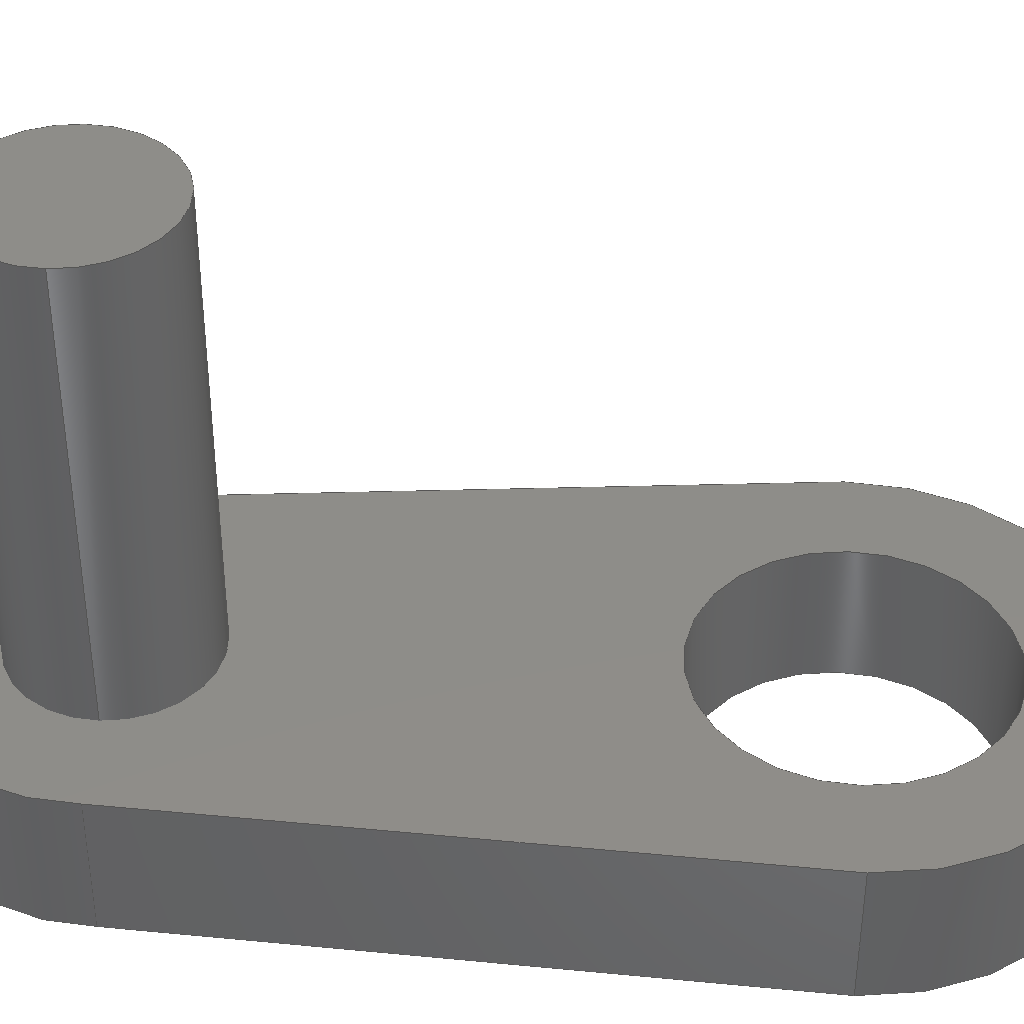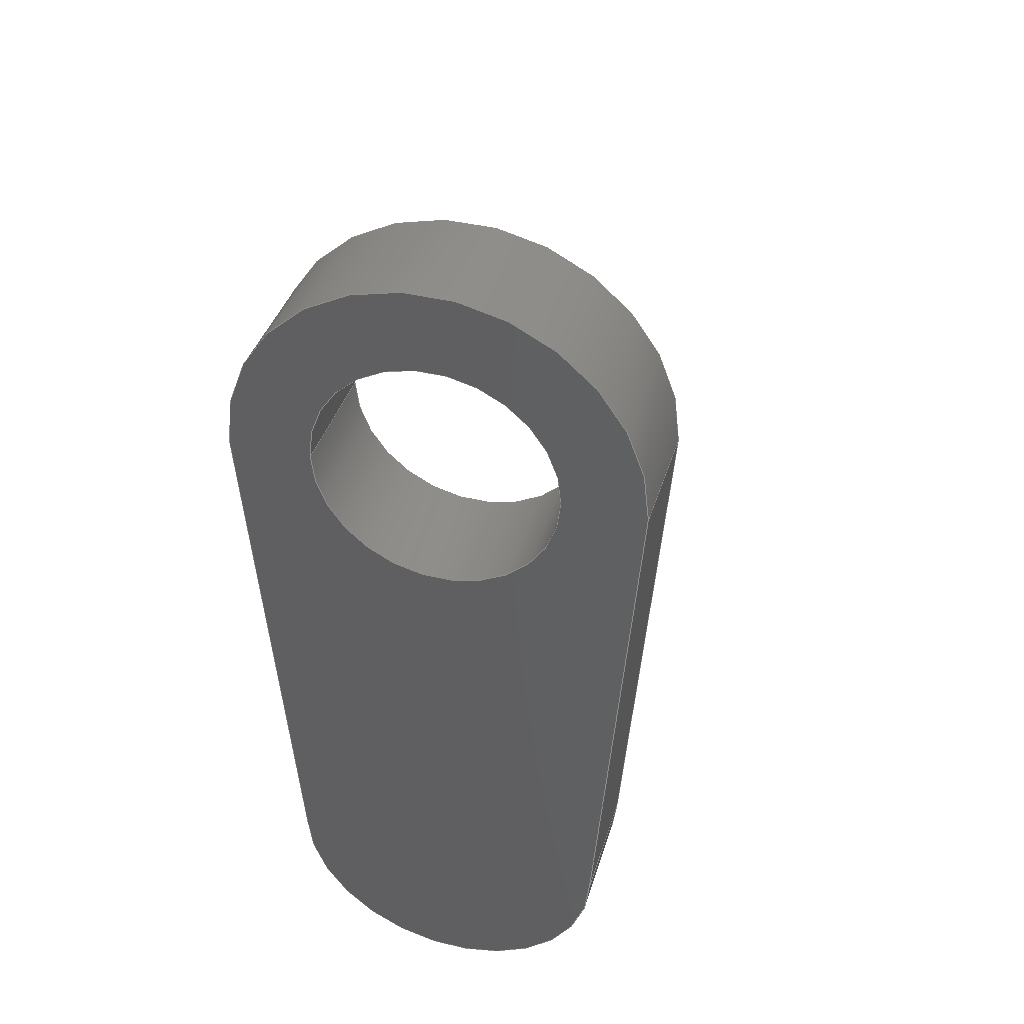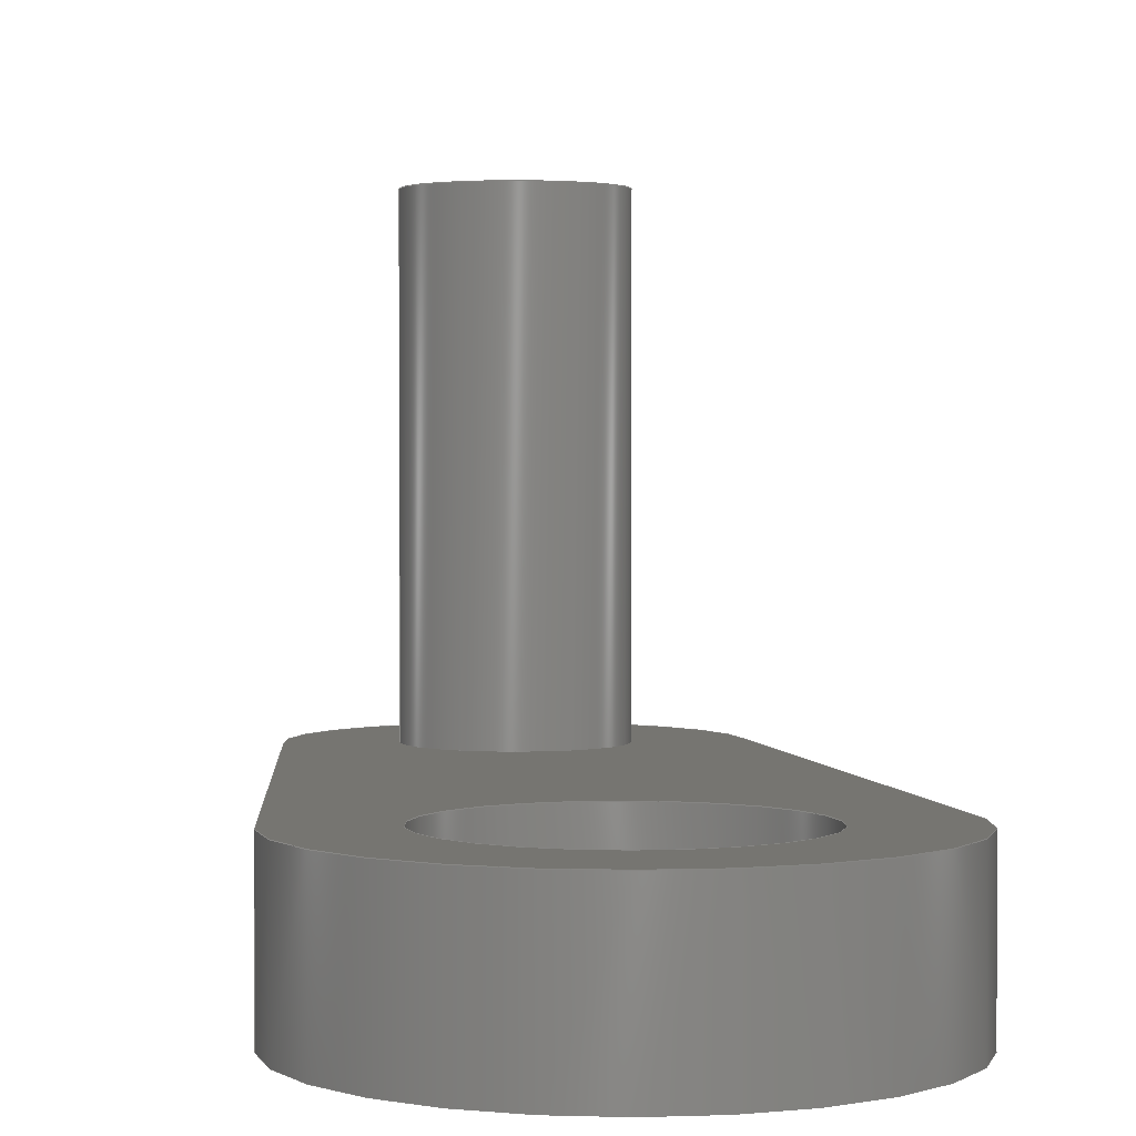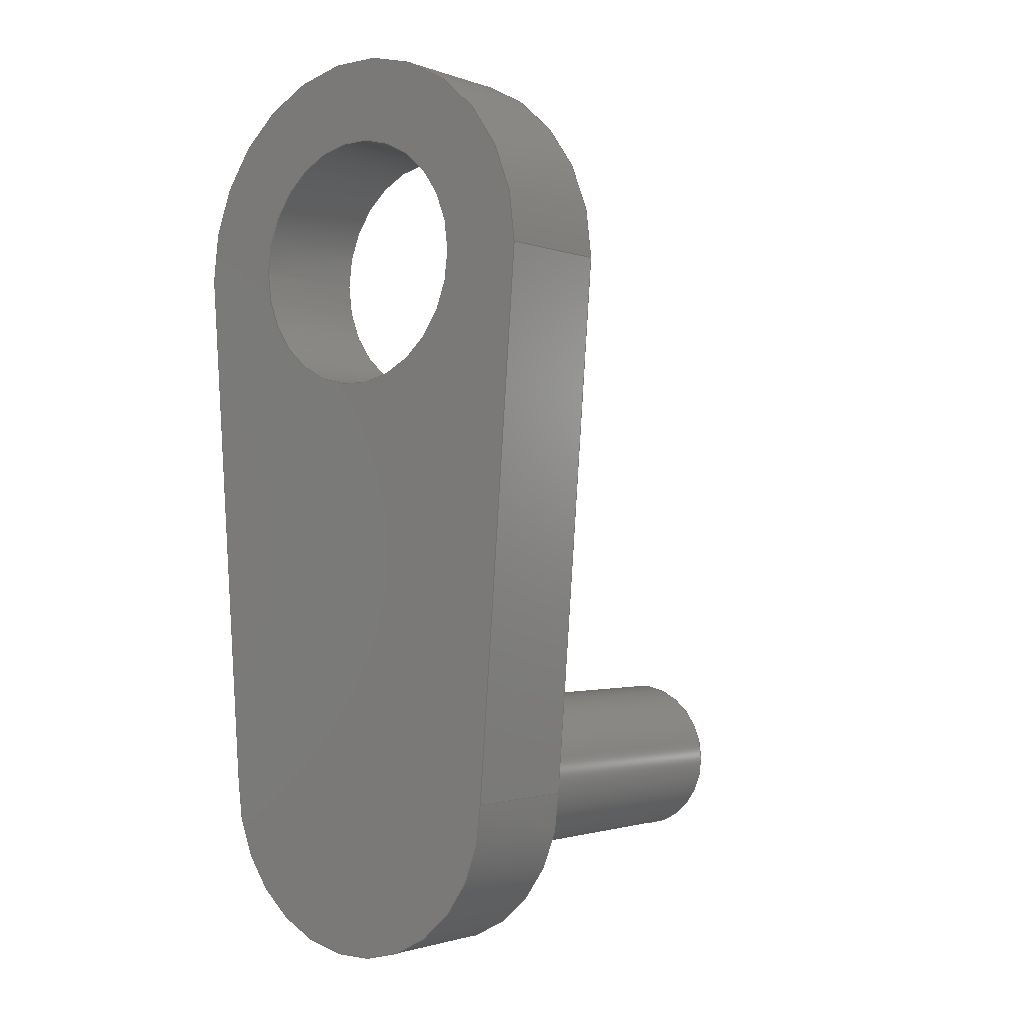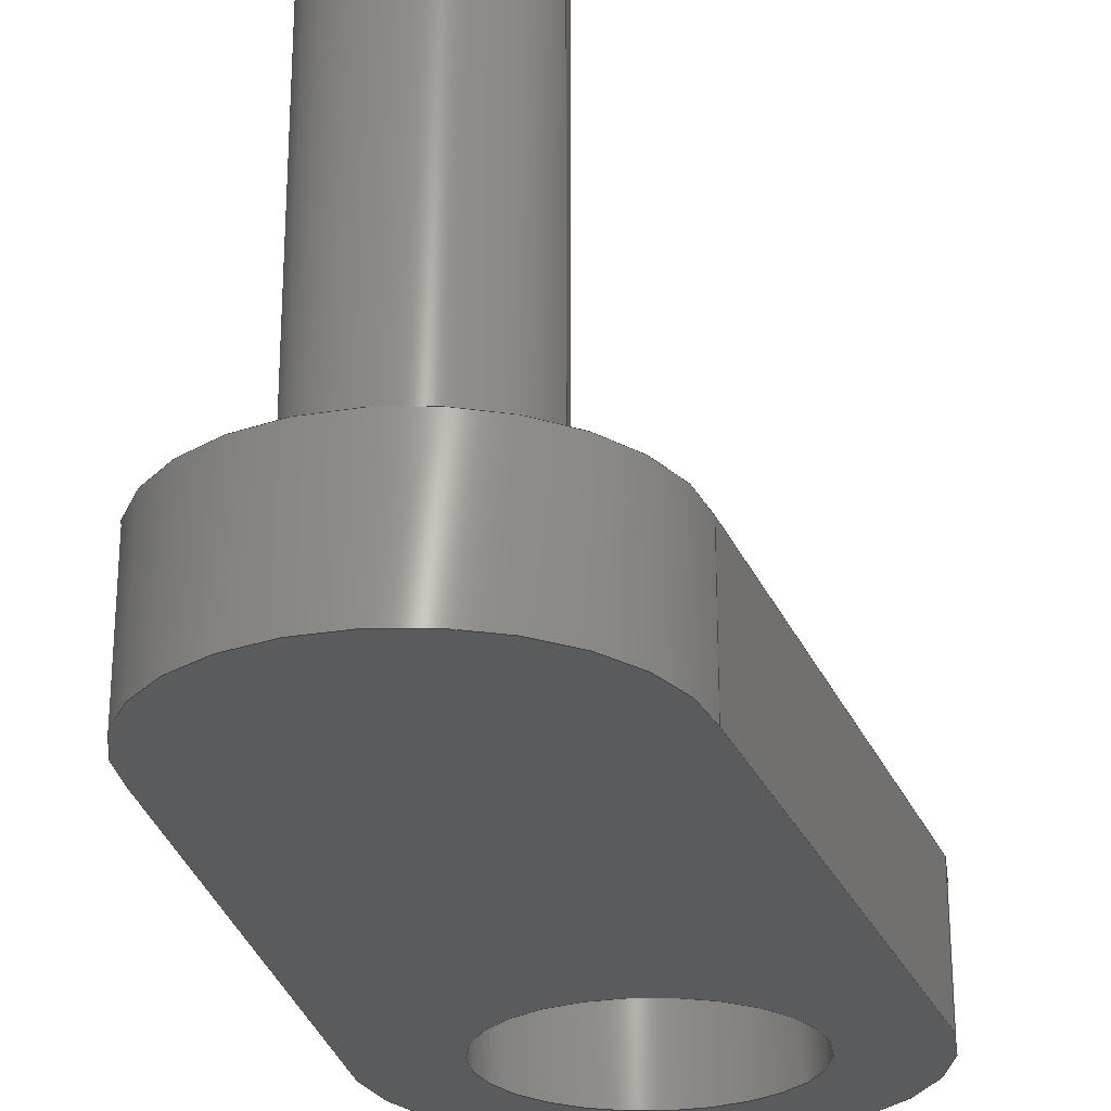
<metadata>
{"format":"step","ext":"step","renderer":"f3d","projection":"perspective","resolution":1024,"background":"white","views":[{"elev":40.1,"azim":-87.5,"up":"+Y"},{"elev":40.1,"azim":16.5,"up":"+Z"},{"elev":2.1,"azim":-7.4,"up":"+Y"},{"elev":-1.7,"azim":38.3,"up":"+Z"},{"elev":-26.2,"azim":-165.2,"up":"+Y"}]}
</metadata>
<code>
ISO-10303-21;
DATA;
#1=MECHANICAL_DESIGN_GEOMETRIC_PRESENTATION_REPRESENTATION('',(#4),#262);
#2=SHAPE_REPRESENTATION_RELATIONSHIP('SRR','None',#269,#3);
#3=ADVANCED_BREP_SHAPE_REPRESENTATION('',(#5),#261);
#4=STYLED_ITEM('',(#278),#5);
#5=MANIFOLD_SOLID_BREP('Body1',#142);
#6=FACE_BOUND('',#31,.T.);
#7=FACE_BOUND('',#32,.T.);
#8=FACE_BOUND('',#34,.T.);
#9=PLANE('',#159);
#10=PLANE('',#166);
#11=PLANE('',#170);
#12=PLANE('',#171);
#13=PLANE('',#172);
#14=FACE_OUTER_BOUND('',#23,.T.);
#15=FACE_OUTER_BOUND('',#24,.T.);
#16=FACE_OUTER_BOUND('',#25,.T.);
#17=FACE_OUTER_BOUND('',#26,.T.);
#18=FACE_OUTER_BOUND('',#27,.T.);
#19=FACE_OUTER_BOUND('',#28,.T.);
#20=FACE_OUTER_BOUND('',#29,.T.);
#21=FACE_OUTER_BOUND('',#30,.T.);
#22=FACE_OUTER_BOUND('',#33,.T.);
#23=EDGE_LOOP('',(#93,#94,#95,#96));
#24=EDGE_LOOP('',(#97));
#25=EDGE_LOOP('',(#98,#99,#100,#101));
#26=EDGE_LOOP('',(#102,#103,#104,#105));
#27=EDGE_LOOP('',(#106,#107,#108,#109));
#28=EDGE_LOOP('',(#110,#111,#112,#113));
#29=EDGE_LOOP('',(#114,#115,#116,#117));
#30=EDGE_LOOP('',(#118,#119,#120,#121));
#31=EDGE_LOOP('',(#122));
#32=EDGE_LOOP('',(#123));
#33=EDGE_LOOP('',(#124,#125,#126,#127));
#34=EDGE_LOOP('',(#128));
#35=LINE('',#224,#45);
#36=LINE('',#231,#46);
#37=LINE('',#238,#47);
#38=LINE('',#241,#48);
#39=LINE('',#244,#49);
#40=LINE('',#246,#50);
#41=LINE('',#247,#51);
#42=LINE('',#253,#52);
#43=LINE('',#255,#53);
#44=LINE('',#256,#54);
#45=VECTOR('',#179,0.2);
#46=VECTOR('',#188,0.3);
#47=VECTOR('',#195,1);
#48=VECTOR('',#198,1);
#49=VECTOR('',#201,1);
#50=VECTOR('',#202,1);
#51=VECTOR('',#203,1);
#52=VECTOR('',#210,1);
#53=VECTOR('',#213,1);
#54=VECTOR('',#214,1);
#55=CIRCLE('',#157,0.2);
#56=CIRCLE('',#158,0.2);
#57=CIRCLE('',#161,0.3);
#58=CIRCLE('',#162,0.3);
#59=CIRCLE('',#164,0.5);
#60=CIRCLE('',#165,0.5);
#61=CIRCLE('',#168,0.4);
#62=CIRCLE('',#169,0.4);
#63=VERTEX_POINT('',#221);
#64=VERTEX_POINT('',#223);
#65=VERTEX_POINT('',#228);
#66=VERTEX_POINT('',#230);
#67=VERTEX_POINT('',#234);
#68=VERTEX_POINT('',#235);
#69=VERTEX_POINT('',#237);
#70=VERTEX_POINT('',#239);
#71=VERTEX_POINT('',#243);
#72=VERTEX_POINT('',#245);
#73=VERTEX_POINT('',#249);
#74=VERTEX_POINT('',#251);
#75=EDGE_CURVE('',#63,#63,#55,.T.);
#76=EDGE_CURVE('',#63,#64,#35,.T.);
#77=EDGE_CURVE('',#64,#64,#56,.T.);
#78=EDGE_CURVE('',#65,#65,#57,.T.);
#79=EDGE_CURVE('',#65,#66,#36,.T.);
#80=EDGE_CURVE('',#66,#66,#58,.T.);
#81=EDGE_CURVE('',#67,#68,#59,.T.);
#82=EDGE_CURVE('',#68,#69,#37,.T.);
#83=EDGE_CURVE('',#70,#69,#60,.T.);
#84=EDGE_CURVE('',#67,#70,#38,.T.);
#85=EDGE_CURVE('',#71,#67,#39,.T.);
#86=EDGE_CURVE('',#72,#70,#40,.T.);
#87=EDGE_CURVE('',#71,#72,#41,.T.);
#88=EDGE_CURVE('',#73,#71,#61,.T.);
#89=EDGE_CURVE('',#74,#72,#62,.T.);
#90=EDGE_CURVE('',#73,#74,#42,.T.);
#91=EDGE_CURVE('',#73,#68,#43,.T.);
#92=EDGE_CURVE('',#69,#74,#44,.T.);
#93=ORIENTED_EDGE('',*,*,#75,.F.);
#94=ORIENTED_EDGE('',*,*,#76,.T.);
#95=ORIENTED_EDGE('',*,*,#77,.F.);
#96=ORIENTED_EDGE('',*,*,#76,.F.);
#97=ORIENTED_EDGE('',*,*,#75,.T.);
#98=ORIENTED_EDGE('',*,*,#78,.F.);
#99=ORIENTED_EDGE('',*,*,#79,.T.);
#100=ORIENTED_EDGE('',*,*,#80,.T.);
#101=ORIENTED_EDGE('',*,*,#79,.F.);
#102=ORIENTED_EDGE('',*,*,#81,.T.);
#103=ORIENTED_EDGE('',*,*,#82,.T.);
#104=ORIENTED_EDGE('',*,*,#83,.F.);
#105=ORIENTED_EDGE('',*,*,#84,.F.);
#106=ORIENTED_EDGE('',*,*,#85,.T.);
#107=ORIENTED_EDGE('',*,*,#84,.T.);
#108=ORIENTED_EDGE('',*,*,#86,.F.);
#109=ORIENTED_EDGE('',*,*,#87,.F.);
#110=ORIENTED_EDGE('',*,*,#88,.T.);
#111=ORIENTED_EDGE('',*,*,#87,.T.);
#112=ORIENTED_EDGE('',*,*,#89,.F.);
#113=ORIENTED_EDGE('',*,*,#90,.F.);
#114=ORIENTED_EDGE('',*,*,#91,.F.);
#115=ORIENTED_EDGE('',*,*,#90,.T.);
#116=ORIENTED_EDGE('',*,*,#92,.F.);
#117=ORIENTED_EDGE('',*,*,#82,.F.);
#118=ORIENTED_EDGE('',*,*,#92,.T.);
#119=ORIENTED_EDGE('',*,*,#89,.T.);
#120=ORIENTED_EDGE('',*,*,#86,.T.);
#121=ORIENTED_EDGE('',*,*,#83,.T.);
#122=ORIENTED_EDGE('',*,*,#78,.T.);
#123=ORIENTED_EDGE('',*,*,#77,.T.);
#124=ORIENTED_EDGE('',*,*,#91,.T.);
#125=ORIENTED_EDGE('',*,*,#81,.F.);
#126=ORIENTED_EDGE('',*,*,#85,.F.);
#127=ORIENTED_EDGE('',*,*,#88,.F.);
#128=ORIENTED_EDGE('',*,*,#80,.F.);
#129=CYLINDRICAL_SURFACE('',#156,0.2);
#130=CYLINDRICAL_SURFACE('',#160,0.3);
#131=CYLINDRICAL_SURFACE('',#163,0.5);
#132=CYLINDRICAL_SURFACE('',#167,0.4);
#133=ADVANCED_FACE('',(#14),#129,.T.);
#134=ADVANCED_FACE('',(#15),#9,.T.);
#135=ADVANCED_FACE('',(#16),#130,.F.);
#136=ADVANCED_FACE('',(#17),#131,.T.);
#137=ADVANCED_FACE('',(#18),#10,.T.);
#138=ADVANCED_FACE('',(#19),#132,.T.);
#139=ADVANCED_FACE('',(#20),#11,.T.);
#140=ADVANCED_FACE('',(#21,#6,#7),#12,.T.);
#141=ADVANCED_FACE('',(#22,#8),#13,.F.);
#142=CLOSED_SHELL('',(#133,#134,#135,#136,#137,#138,#139,#140,#141));
#143=DERIVED_UNIT_ELEMENT(#145,1);
#144=DERIVED_UNIT_ELEMENT(#264,3);
#145=(
MASS_UNIT()
NAMED_UNIT(*)
SI_UNIT(.KILO.,.GRAM.)
);
#146=DERIVED_UNIT((#143,#144));
#147=MEASURE_REPRESENTATION_ITEM('density measure',
POSITIVE_RATIO_MEASURE(7850),#146);
#148=PROPERTY_DEFINITION_REPRESENTATION(#153,#150);
#149=PROPERTY_DEFINITION_REPRESENTATION(#154,#151);
#150=REPRESENTATION('material name',(#152),#261);
#151=REPRESENTATION('density',(#147),#261);
#152=DESCRIPTIVE_REPRESENTATION_ITEM('Steel','Steel');
#153=PROPERTY_DEFINITION('material property','material name',#271);
#154=PROPERTY_DEFINITION('material property','density of part',#271);
#155=AXIS2_PLACEMENT_3D('placement',#219,#173,#174);
#156=AXIS2_PLACEMENT_3D('',#220,#175,#176);
#157=AXIS2_PLACEMENT_3D('',#222,#177,#178);
#158=AXIS2_PLACEMENT_3D('',#225,#180,#181);
#159=AXIS2_PLACEMENT_3D('',#226,#182,#183);
#160=AXIS2_PLACEMENT_3D('',#227,#184,#185);
#161=AXIS2_PLACEMENT_3D('',#229,#186,#187);
#162=AXIS2_PLACEMENT_3D('',#232,#189,#190);
#163=AXIS2_PLACEMENT_3D('',#233,#191,#192);
#164=AXIS2_PLACEMENT_3D('',#236,#193,#194);
#165=AXIS2_PLACEMENT_3D('',#240,#196,#197);
#166=AXIS2_PLACEMENT_3D('',#242,#199,#200);
#167=AXIS2_PLACEMENT_3D('',#248,#204,#205);
#168=AXIS2_PLACEMENT_3D('',#250,#206,#207);
#169=AXIS2_PLACEMENT_3D('',#252,#208,#209);
#170=AXIS2_PLACEMENT_3D('',#254,#211,#212);
#171=AXIS2_PLACEMENT_3D('',#257,#215,#216);
#172=AXIS2_PLACEMENT_3D('',#258,#217,#218);
#173=DIRECTION('axis',(0,0,1));
#174=DIRECTION('refdir',(1,0,0));
#175=DIRECTION('center_axis',(0,1,0));
#176=DIRECTION('ref_axis',(1,0,0));
#177=DIRECTION('center_axis',(0,1,0));
#178=DIRECTION('ref_axis',(1,0,0));
#179=DIRECTION('',(0,-1,0));
#180=DIRECTION('center_axis',(0,-1,0));
#181=DIRECTION('ref_axis',(1,0,0));
#182=DIRECTION('center_axis',(0,1,0));
#183=DIRECTION('ref_axis',(1,0,0));
#184=DIRECTION('center_axis',(0,1,0));
#185=DIRECTION('ref_axis',(1,0,0));
#186=DIRECTION('center_axis',(0,-1,0));
#187=DIRECTION('ref_axis',(1,0,0));
#188=DIRECTION('',(0,-1,0));
#189=DIRECTION('center_axis',(0,-1,0));
#190=DIRECTION('ref_axis',(1,0,0));
#191=DIRECTION('center_axis',(0,1,0));
#192=DIRECTION('ref_axis',(2.776e-16,0,1));
#193=DIRECTION('center_axis',(0,1,0));
#194=DIRECTION('ref_axis',(-0.9882,0,-0.1529));
#195=DIRECTION('',(0,1,0));
#196=DIRECTION('center_axis',(0,1,0));
#197=DIRECTION('ref_axis',(-0.9882,0,-0.1529));
#198=DIRECTION('',(0,1,0));
#199=DIRECTION('center_axis',(-0.9971,0,-0.0767));
#200=DIRECTION('ref_axis',(-0.0767,0,0.9971));
#201=DIRECTION('',(-0.0767,0,0.9971));
#202=DIRECTION('',(-0.0767,0,0.9971));
#203=DIRECTION('',(0,1,0));
#204=DIRECTION('center_axis',(0,1,0));
#205=DIRECTION('ref_axis',(1,0,0));
#206=DIRECTION('center_axis',(0,1,0));
#207=DIRECTION('ref_axis',(1,0,0));
#208=DIRECTION('center_axis',(0,1,0));
#209=DIRECTION('ref_axis',(1,0,0));
#210=DIRECTION('',(0,1,0));
#211=DIRECTION('center_axis',(0.9971,0,-0.0767));
#212=DIRECTION('ref_axis',(-0.0767,0,-0.9971));
#213=DIRECTION('',(0.0767,0,0.9971));
#214=DIRECTION('',(-0.0767,0,-0.9971));
#215=DIRECTION('center_axis',(0,1,0));
#216=DIRECTION('ref_axis',(1,0,0));
#217=DIRECTION('center_axis',(0,1,0));
#218=DIRECTION('ref_axis',(1,0,0));
#219=CARTESIAN_POINT('',(0,0,0));
#220=CARTESIAN_POINT('Origin',(0,0,0));
#221=CARTESIAN_POINT('',(-0.2,1.25,2.449e-17));
#222=CARTESIAN_POINT('Origin',(0,1.25,0));
#223=CARTESIAN_POINT('',(-0.2,0.3,0));
#224=CARTESIAN_POINT('',(-0.2,0,2.449e-17));
#225=CARTESIAN_POINT('Origin',(0,0.3,0));
#226=CARTESIAN_POINT('Origin',(0,1.25,0));
#227=CARTESIAN_POINT('Origin',(0,0,1.3));
#228=CARTESIAN_POINT('',(-0.3,0.3,1.3));
#229=CARTESIAN_POINT('Origin',(0,0.3,1.3));
#230=CARTESIAN_POINT('',(-0.3,0,1.3));
#231=CARTESIAN_POINT('',(-0.3,0,1.3));
#232=CARTESIAN_POINT('Origin',(0,0,1.3));
#233=CARTESIAN_POINT('Origin',(0,0,1.3));
#234=CARTESIAN_POINT('',(-0.5,0,1.3));
#235=CARTESIAN_POINT('',(0.5,0,1.3));
#236=CARTESIAN_POINT('Origin',(0,0,1.3));
#237=CARTESIAN_POINT('',(0.5,0.3,1.3));
#238=CARTESIAN_POINT('',(0.5,0,1.3));
#239=CARTESIAN_POINT('',(-0.5,0.3,1.3));
#240=CARTESIAN_POINT('Origin',(0,0.3,1.3));
#241=CARTESIAN_POINT('',(-0.5,0,1.3));
#242=CARTESIAN_POINT('Origin',(-0.4,0,0));
#243=CARTESIAN_POINT('',(-0.4,0,-4.899e-17));
#244=CARTESIAN_POINT('',(-0.4,0,0));
#245=CARTESIAN_POINT('',(-0.4,0.3,0));
#246=CARTESIAN_POINT('',(-0.4,0.3,0));
#247=CARTESIAN_POINT('',(-0.4,0,-4.899e-17));
#248=CARTESIAN_POINT('Origin',(0,0,0));
#249=CARTESIAN_POINT('',(0.4,0,0));
#250=CARTESIAN_POINT('Origin',(0,0,0));
#251=CARTESIAN_POINT('',(0.4,0.3,0));
#252=CARTESIAN_POINT('Origin',(0,0.3,0));
#253=CARTESIAN_POINT('',(0.4,0,0));
#254=CARTESIAN_POINT('Origin',(0.5,0,1.3));
#255=CARTESIAN_POINT('',(0.4,0,0));
#256=CARTESIAN_POINT('',(0.4,0.3,0));
#257=CARTESIAN_POINT('Origin',(0,0.3,0.7));
#258=CARTESIAN_POINT('Origin',(0,0,0.7));
#259=UNCERTAINTY_MEASURE_WITH_UNIT(LENGTH_MEASURE(0.001),#263,
'DISTANCE_ACCURACY_VALUE',
'Maximum model space distance between geometric entities at asserted c
onnectivities');
#260=UNCERTAINTY_MEASURE_WITH_UNIT(LENGTH_MEASURE(0.001),#263,
'DISTANCE_ACCURACY_VALUE',
'Maximum model space distance between geometric entities at asserted c
onnectivities');
#261=(
GEOMETRIC_REPRESENTATION_CONTEXT(3)
GLOBAL_UNCERTAINTY_ASSIGNED_CONTEXT((#259))
GLOBAL_UNIT_ASSIGNED_CONTEXT((#263,#265,#266))
REPRESENTATION_CONTEXT('','3D')
);
#262=(
GEOMETRIC_REPRESENTATION_CONTEXT(3)
GLOBAL_UNCERTAINTY_ASSIGNED_CONTEXT((#260))
GLOBAL_UNIT_ASSIGNED_CONTEXT((#263,#265,#266))
REPRESENTATION_CONTEXT('','3D')
);
#263=(
LENGTH_UNIT()
NAMED_UNIT(*)
SI_UNIT(.CENTI.,.METRE.)
);
#264=(
LENGTH_UNIT()
NAMED_UNIT(*)
SI_UNIT($,.METRE.)
);
#265=(
NAMED_UNIT(*)
PLANE_ANGLE_UNIT()
SI_UNIT($,.RADIAN.)
);
#266=(
NAMED_UNIT(*)
SI_UNIT($,.STERADIAN.)
SOLID_ANGLE_UNIT()
);
#267=SHAPE_DEFINITION_REPRESENTATION(#268,#269);
#268=PRODUCT_DEFINITION_SHAPE('',$,#271);
#269=SHAPE_REPRESENTATION('',(#155),#261);
#270=PRODUCT_DEFINITION_CONTEXT('part definition',#275,'design');
#271=PRODUCT_DEFINITION('Untitled','Untitled',#272,#270);
#272=PRODUCT_DEFINITION_FORMATION('',$,#277);
#273=PRODUCT_RELATED_PRODUCT_CATEGORY('Untitled','Untitled',(#277));
#274=APPLICATION_PROTOCOL_DEFINITION('international standard',
'automotive_design',2009,#275);
#275=APPLICATION_CONTEXT(
'Core Data for Automotive Mechanical Design Process');
#276=PRODUCT_CONTEXT('part definition',#275,'mechanical');
#277=PRODUCT('Untitled','Untitled',$,(#276));
#278=PRESENTATION_STYLE_ASSIGNMENT((#279));
#279=SURFACE_STYLE_USAGE(.BOTH.,#280);
#280=SURFACE_SIDE_STYLE('',(#281));
#281=SURFACE_STYLE_FILL_AREA(#282);
#282=FILL_AREA_STYLE('Paint - Metallic (Green)',(#283));
#283=FILL_AREA_STYLE_COLOUR('Paint - Metallic (Green)',#284);
#284=COLOUR_RGB('Paint - Metallic (Green)',0.2667,0.5882,
0.2824);
ENDSEC;
END-ISO-10303-21;

</code>
